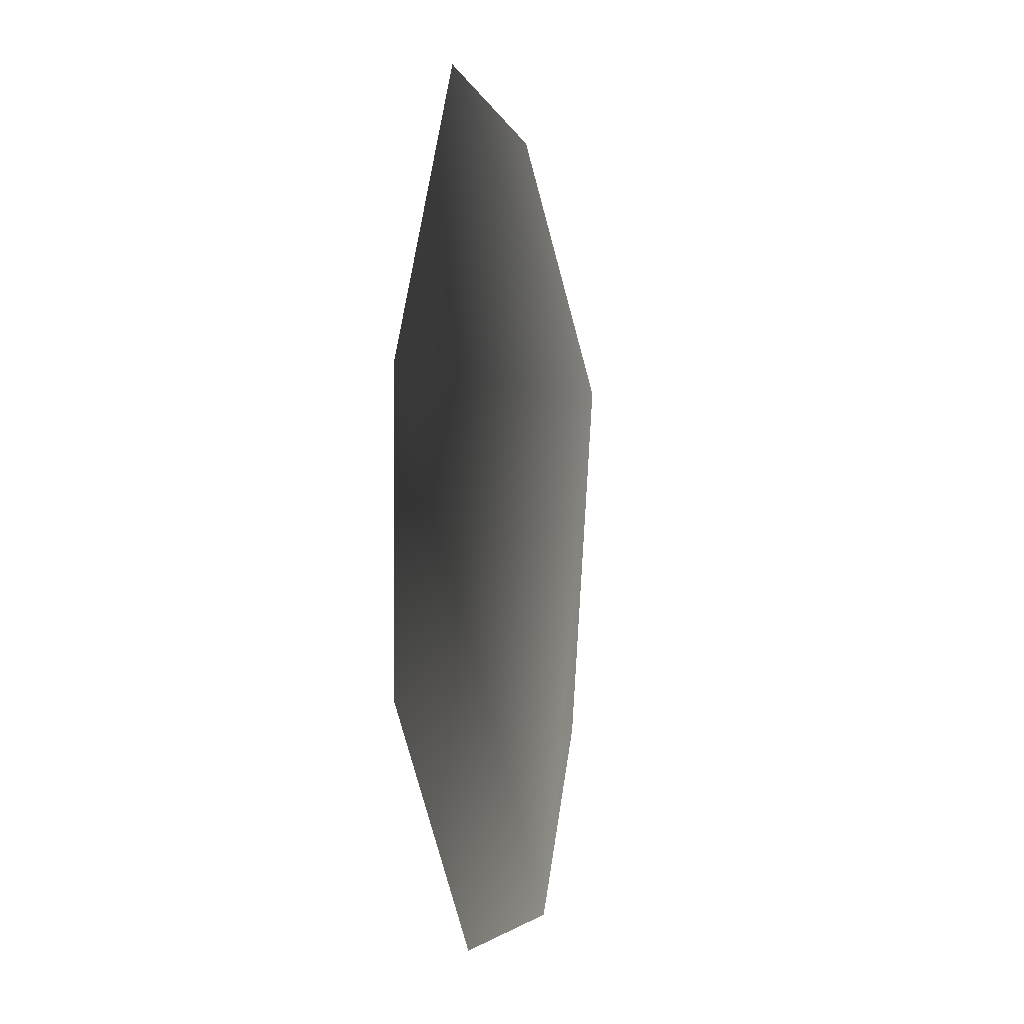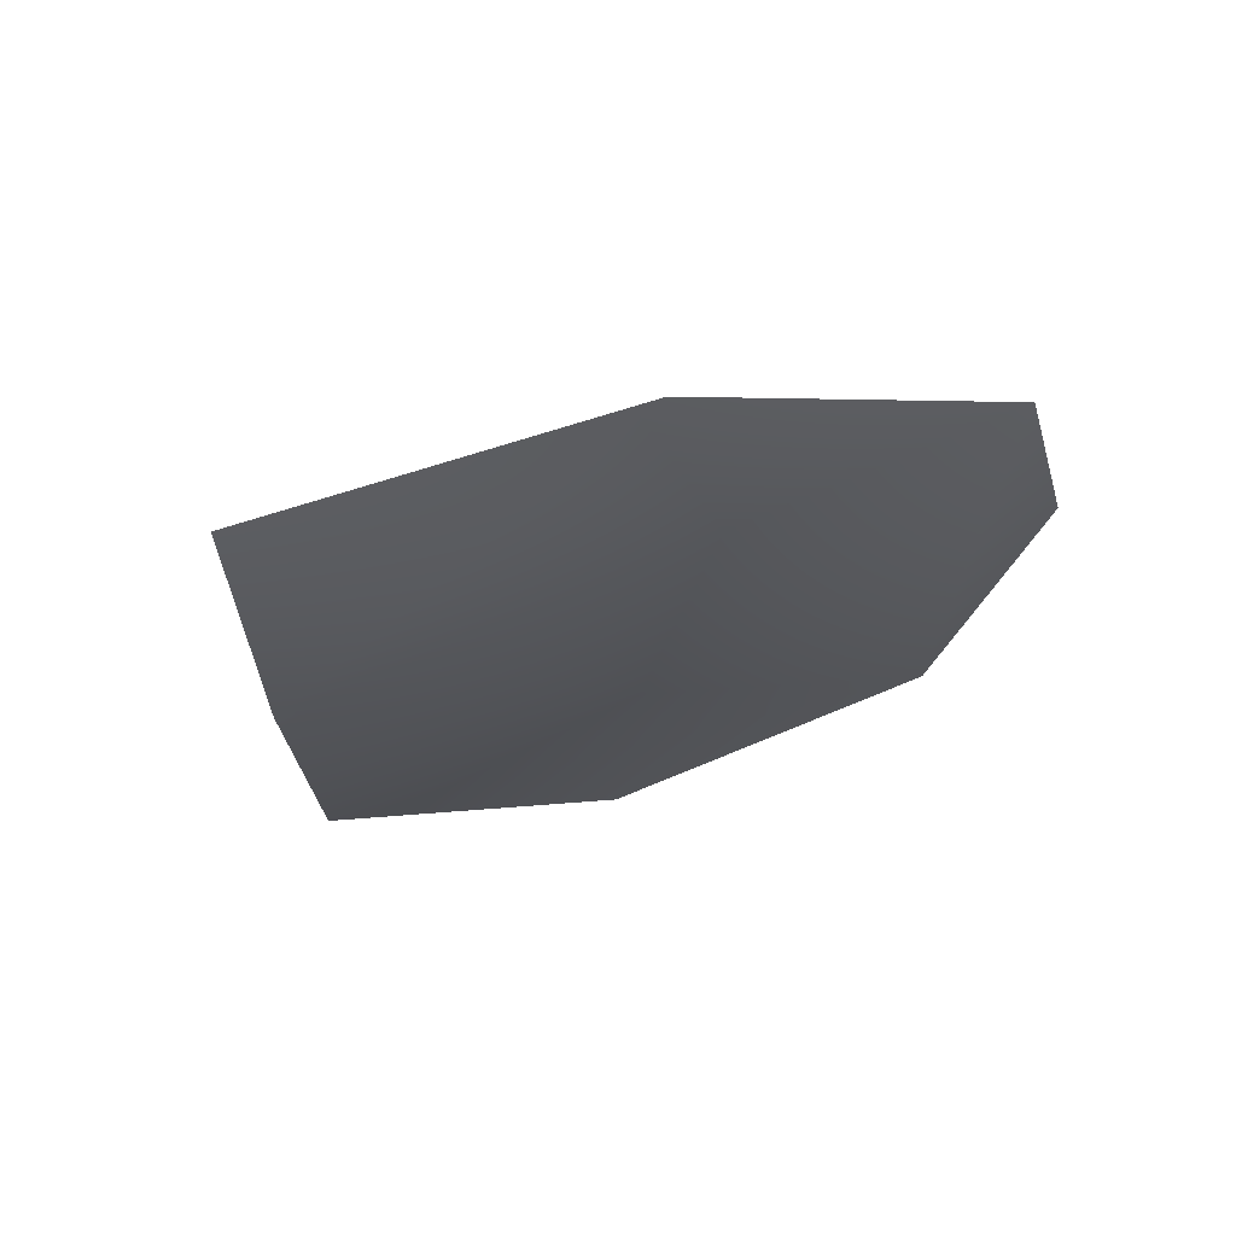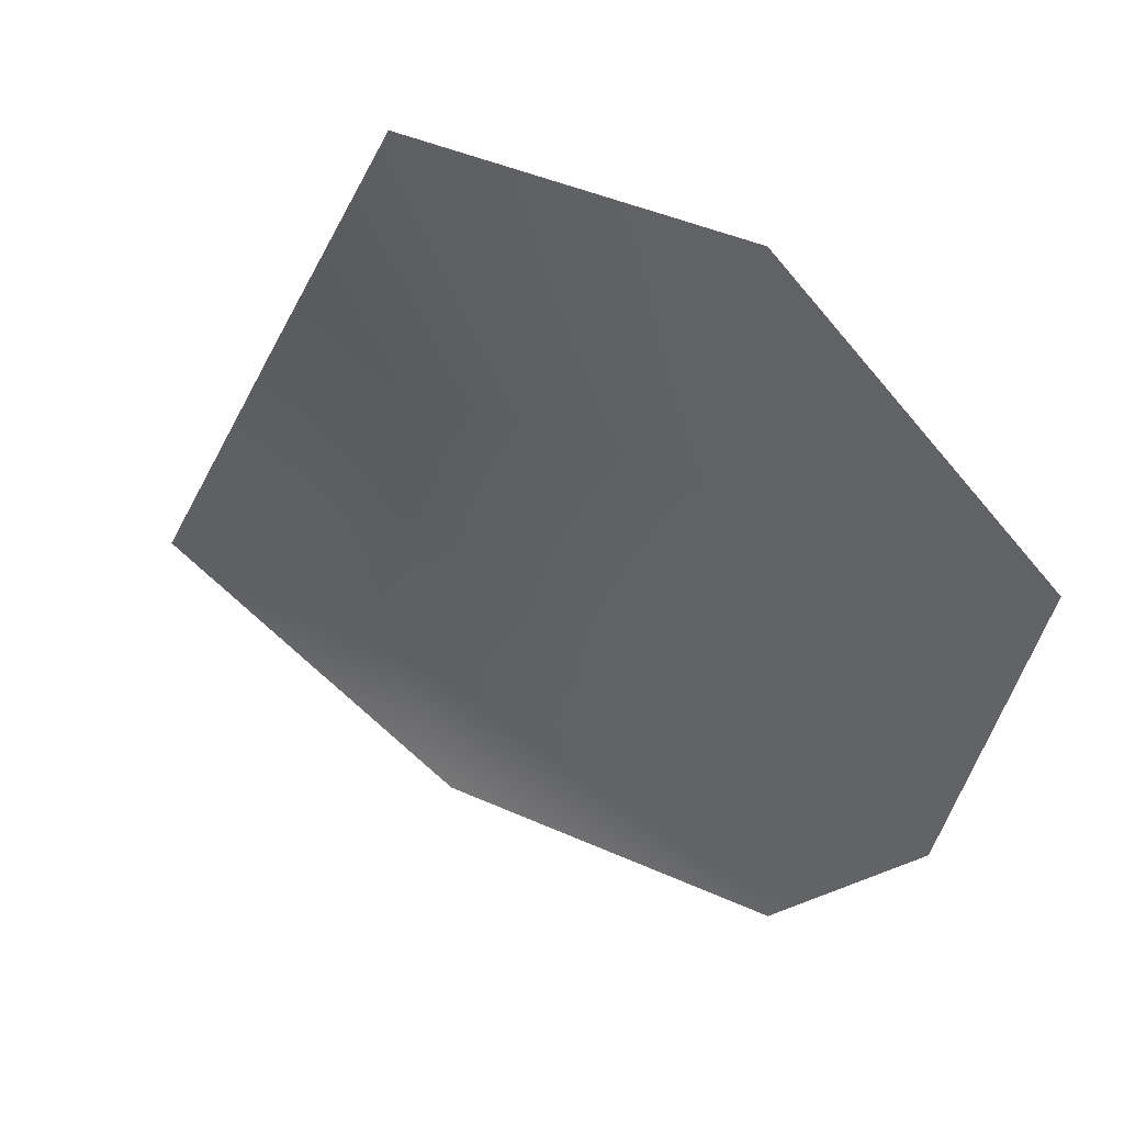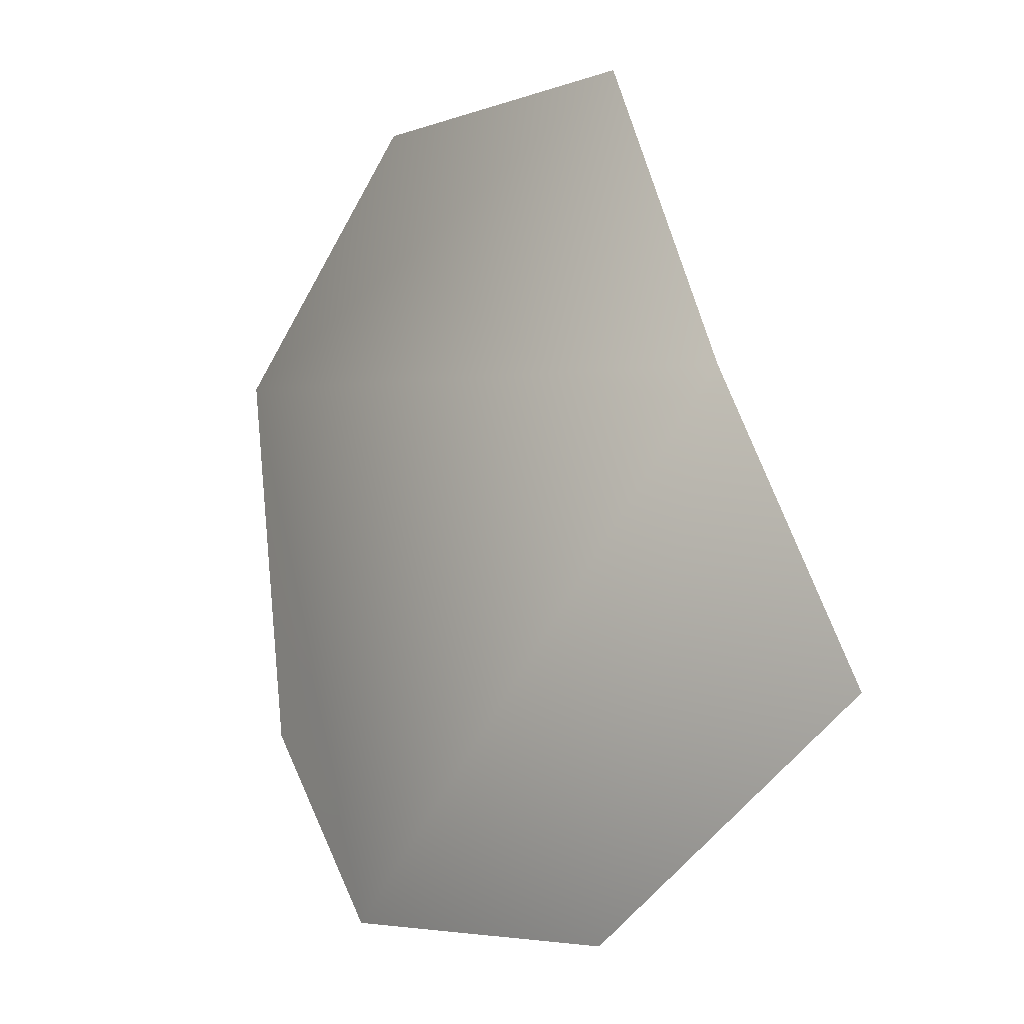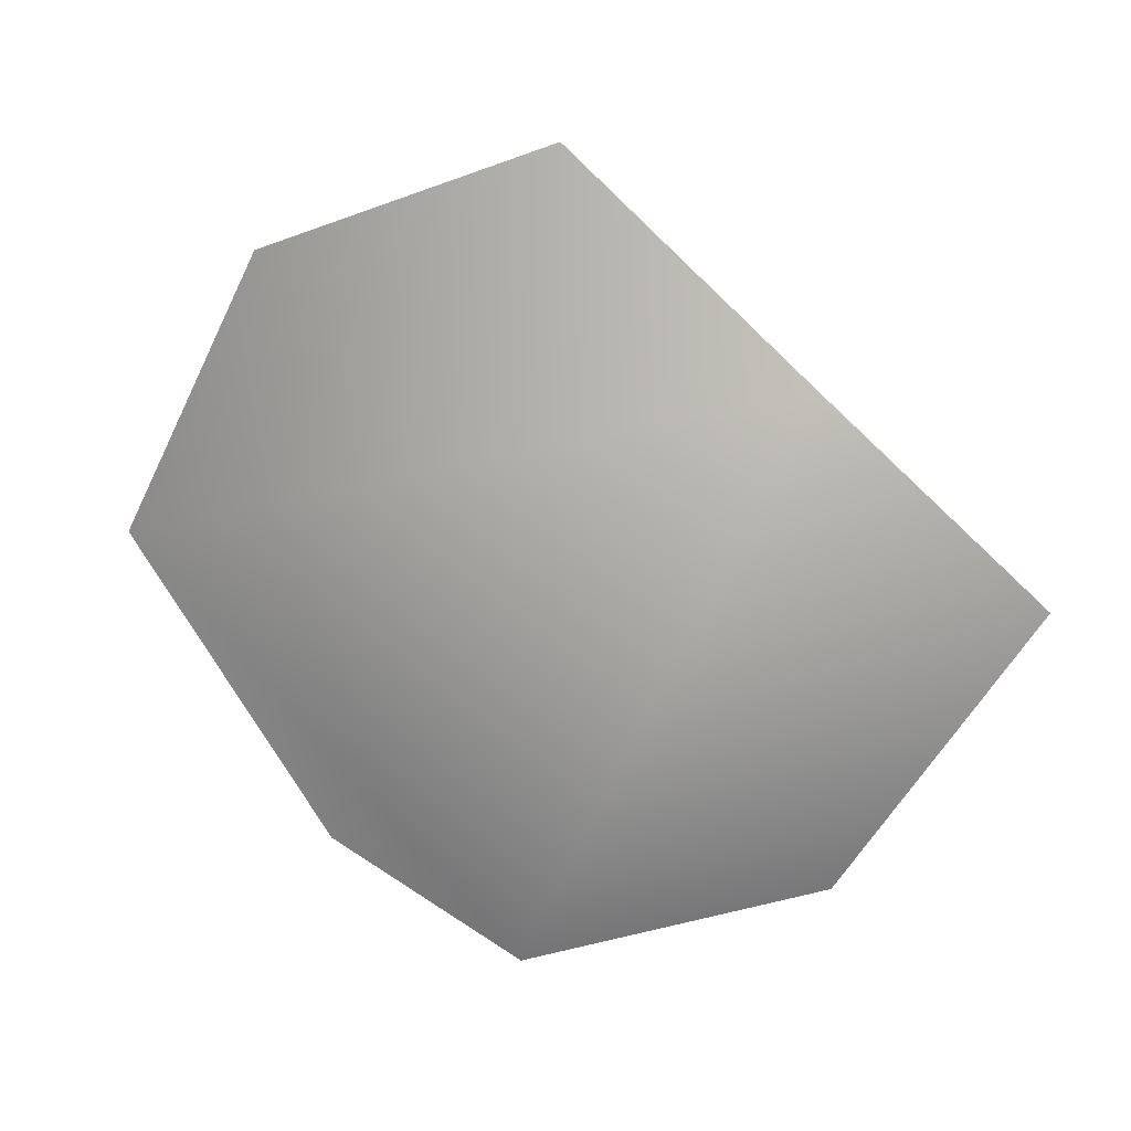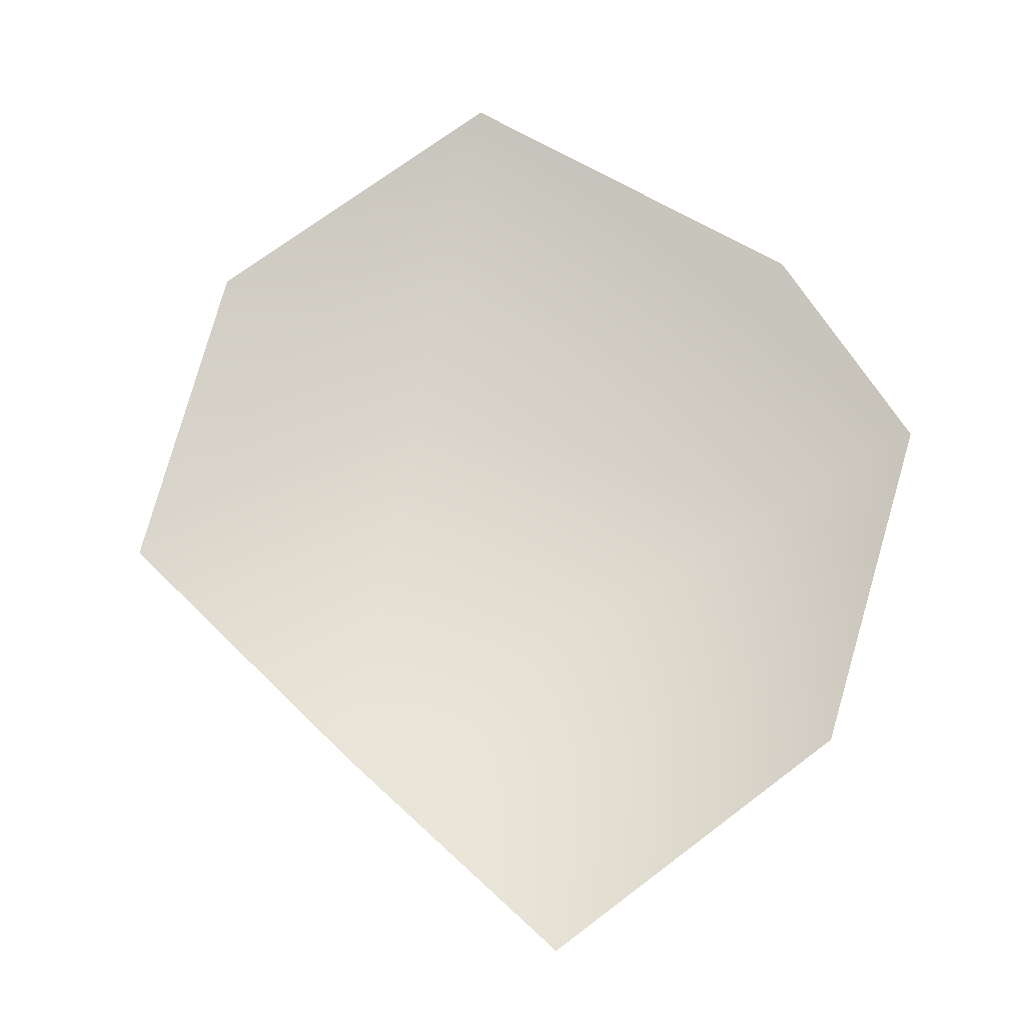
<metadata>
{"format":"obj","ext":"obj","renderer":"f3d","projection":"perspective","resolution":1024,"background":"white","views":[{"elev":-6.4,"azim":86.7,"up":"+Z"},{"elev":-29.6,"azim":157.8,"up":"+Y"},{"elev":46.4,"azim":-166.5,"up":"+Z"},{"elev":-8.0,"azim":34.3,"up":"+Z"},{"elev":-76.6,"azim":22.4,"up":"+Y"},{"elev":63.5,"azim":109.0,"up":"+Y"}]}
</metadata>
<code>
g HoleCap101
v -3921 -758.9 -1.269e+04
v -4010 -734.6 -1.268e+04
v -4082 -708.9 -1.274e+04
v -3884 -773.6 -1.277e+04
v -4063 -717.2 -1.285e+04
v -4024 -728.8 -1.29e+04
v -3930 -754 -1.291e+04
v -3848 -773.4 -1.285e+04
f 3 1 2
f 1 3 4
f 6 3 5
f 3 6 4
f 7 4 6
f 4 7 8

</code>
